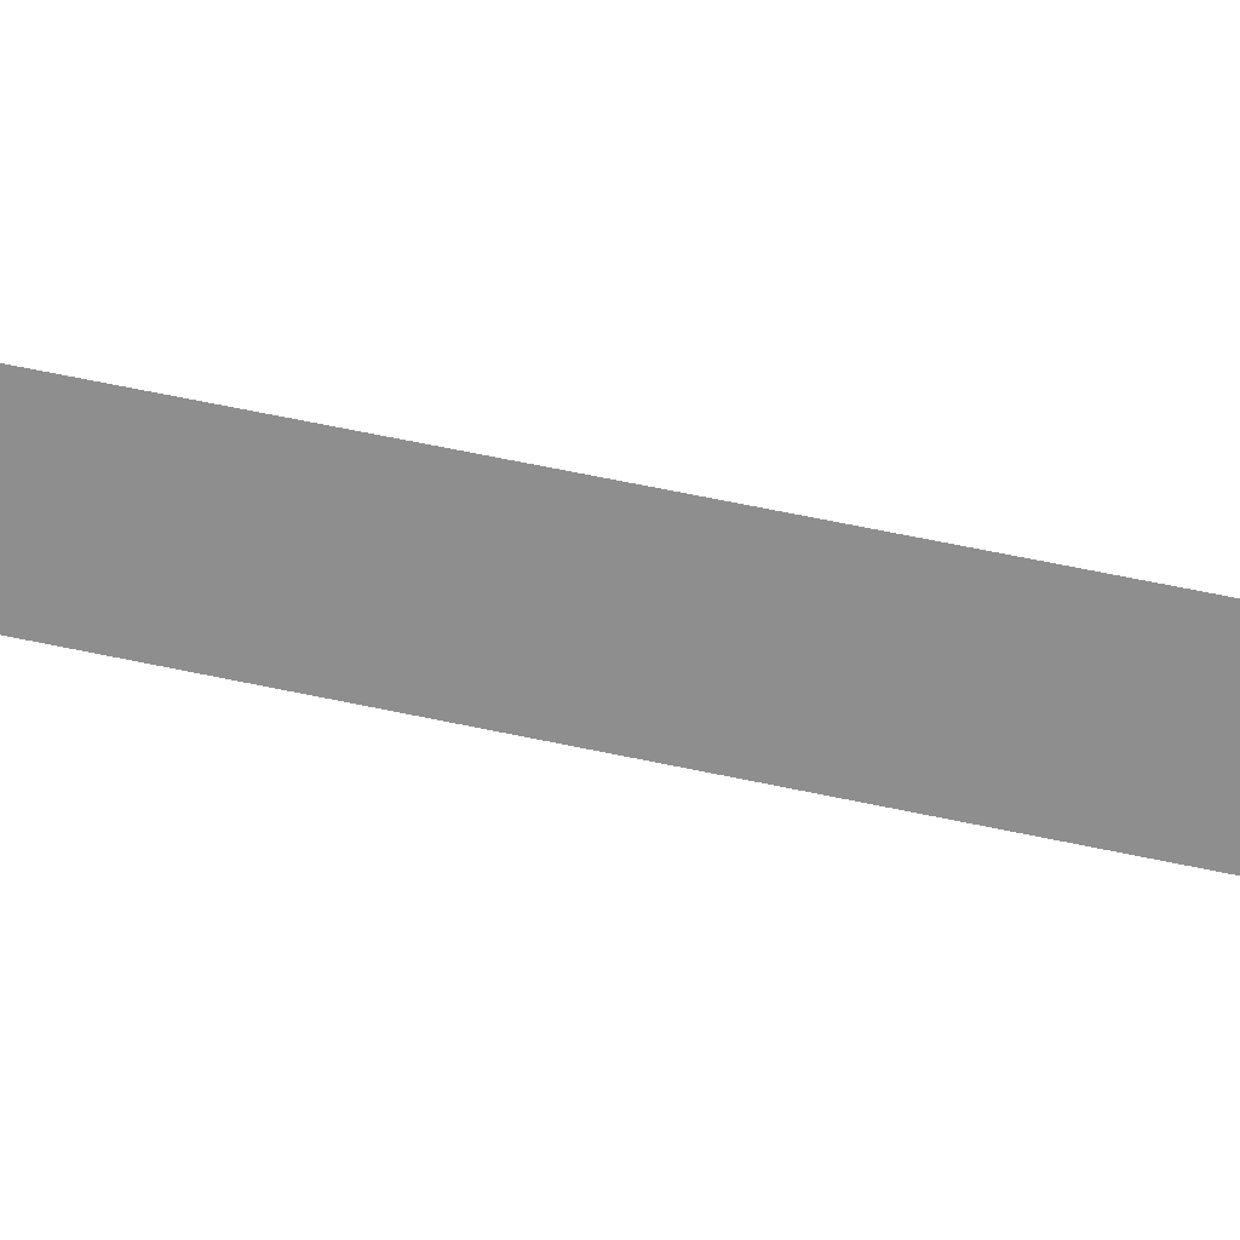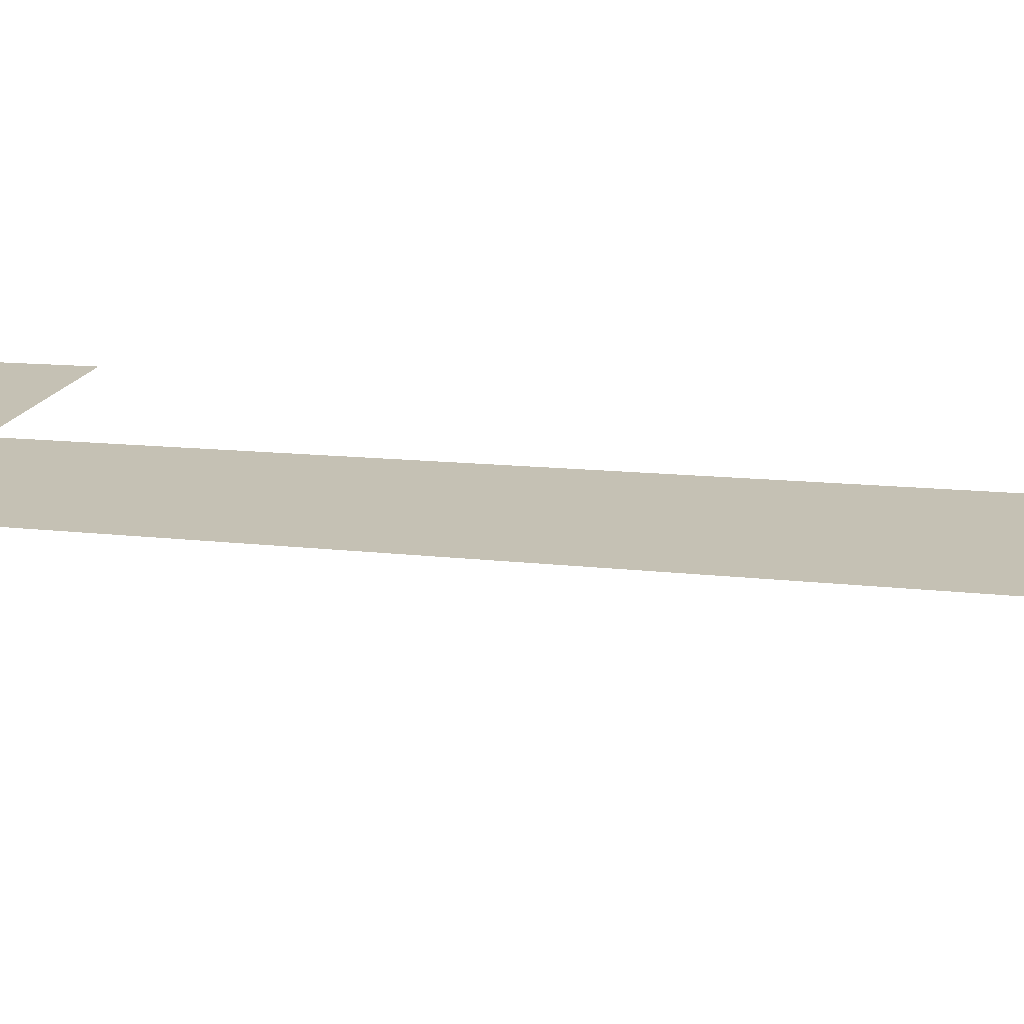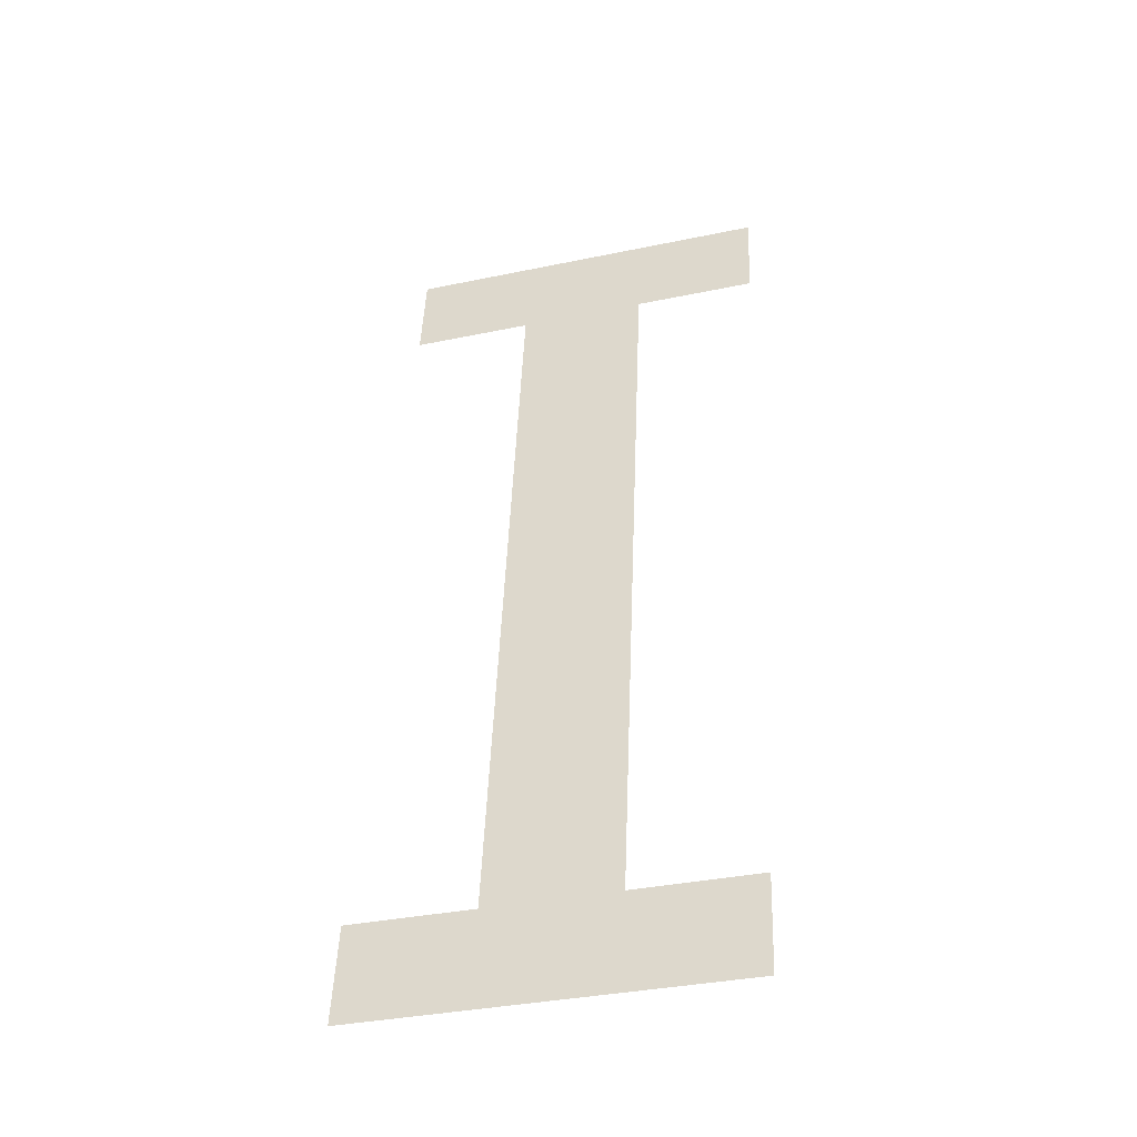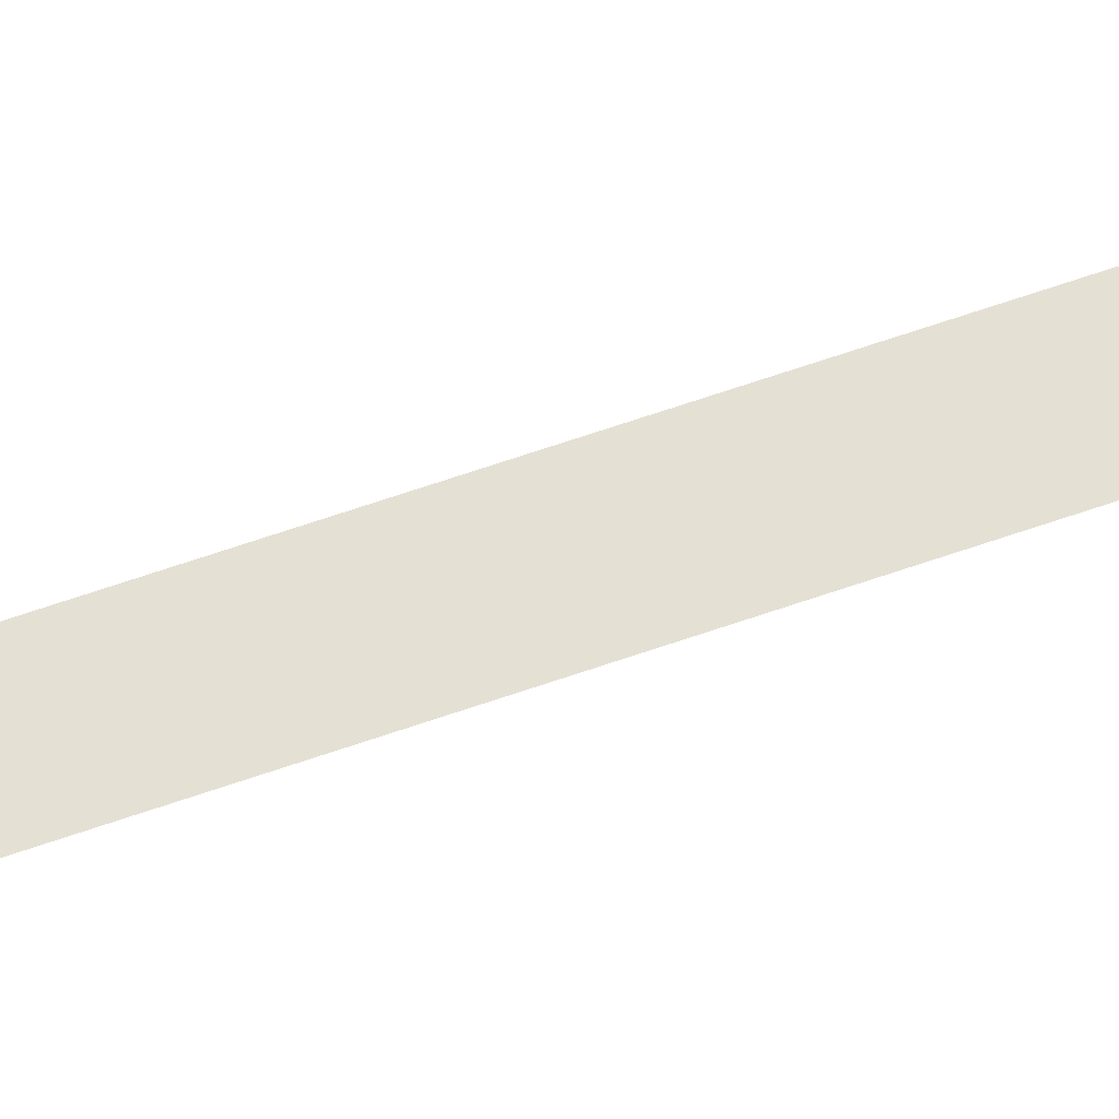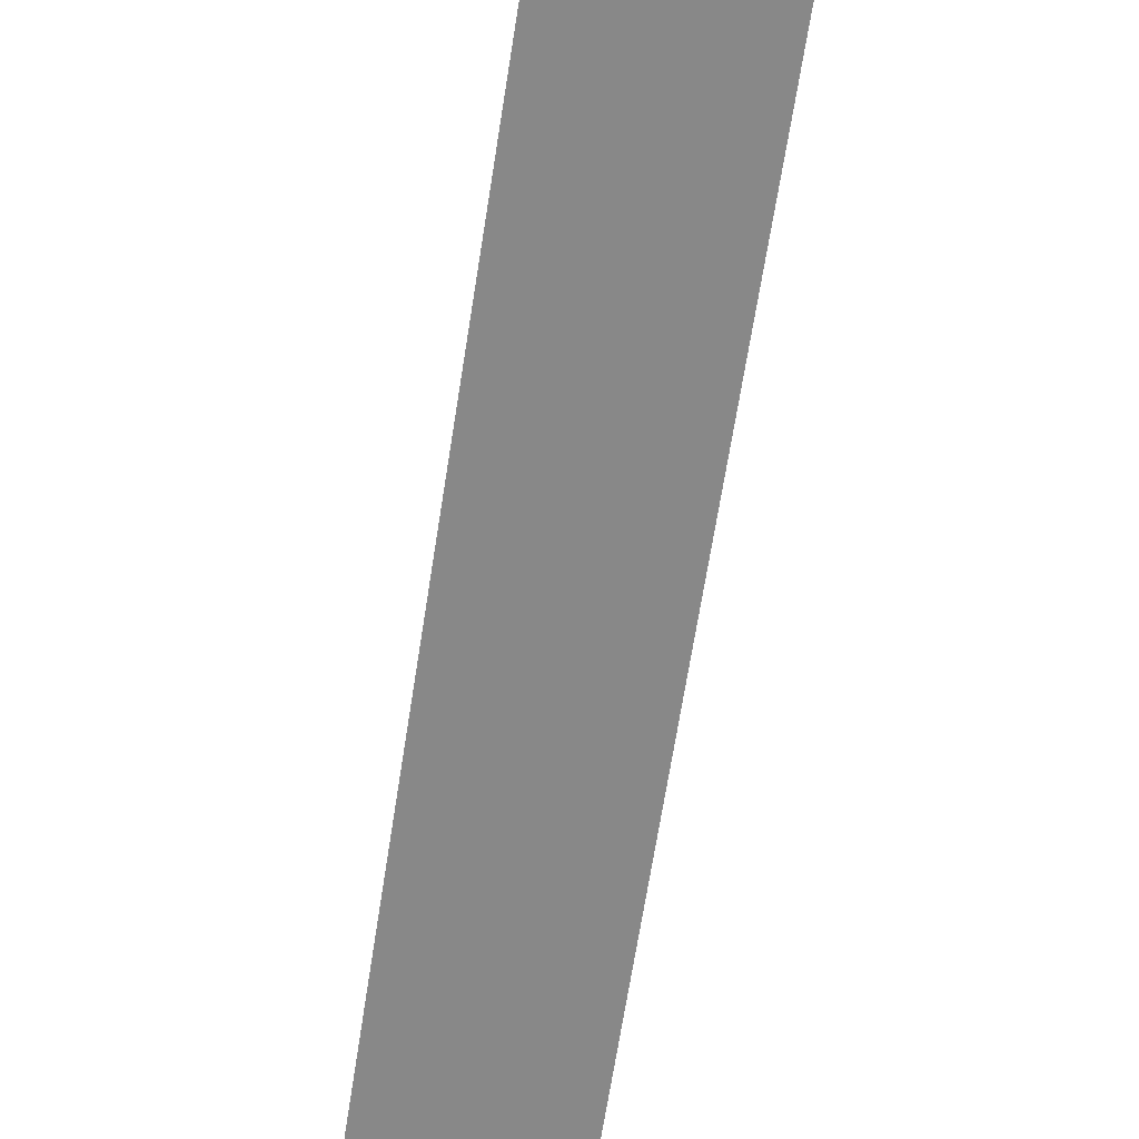
<metadata>
{"format":"obj","ext":"obj","renderer":"f3d","projection":"perspective","resolution":1024,"background":"white","views":[{"elev":-65.3,"azim":-98.2,"up":"+Y"},{"elev":24.2,"azim":117.1,"up":"+Y"},{"elev":-35.6,"azim":-164.6,"up":"+Z"},{"elev":55.6,"azim":74.2,"up":"+Y"},{"elev":-71.0,"azim":-8.7,"up":"+Y"}]}
</metadata>
<code>
o mesh299/mesh299-geometry#mesh299-geometry
v 0.4418 -0.0875 0.01887
v 0.4366 -0.0877 0.02023
v 0.4366 -0.0875 0.01887
v 0.4383 -0.0877 0.02023
v 0.4401 -0.0877 0.02023
v 0.4418 -0.0877 0.02023
v 0.4383 -0.08925 0.03087
v 0.4401 -0.08925 0.03087
v 0.4418 -0.08944 0.03224
v 0.4366 -0.08944 0.03224
v 0.4418 -0.08925 0.03087
v 0.4366 -0.08925 0.03087
f 1 2 3
f 2 1 4
f 3 2 1
f 4 1 2
f 4 1 5
f 5 1 4
f 5 1 6
f 6 1 5
f 4 5 7
f 7 5 4
f 8 7 5
f 5 7 8
f 9 7 8
f 8 7 9
f 10 7 9
f 9 7 10
f 9 8 11
f 11 8 9
f 7 10 12
f 12 10 7

</code>
